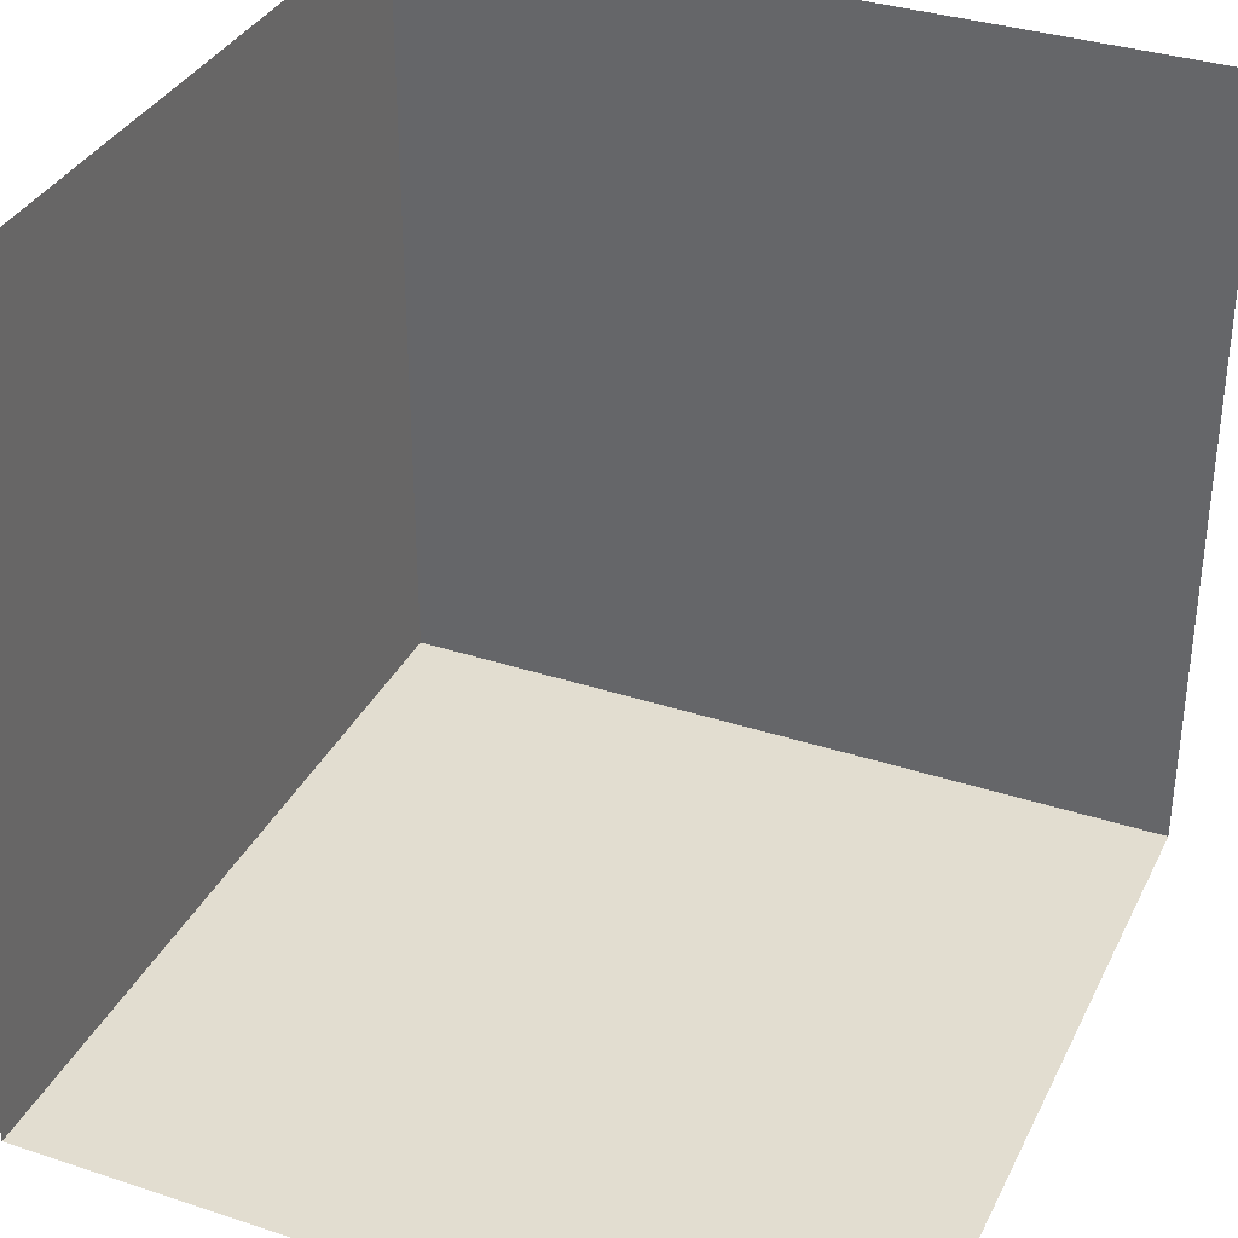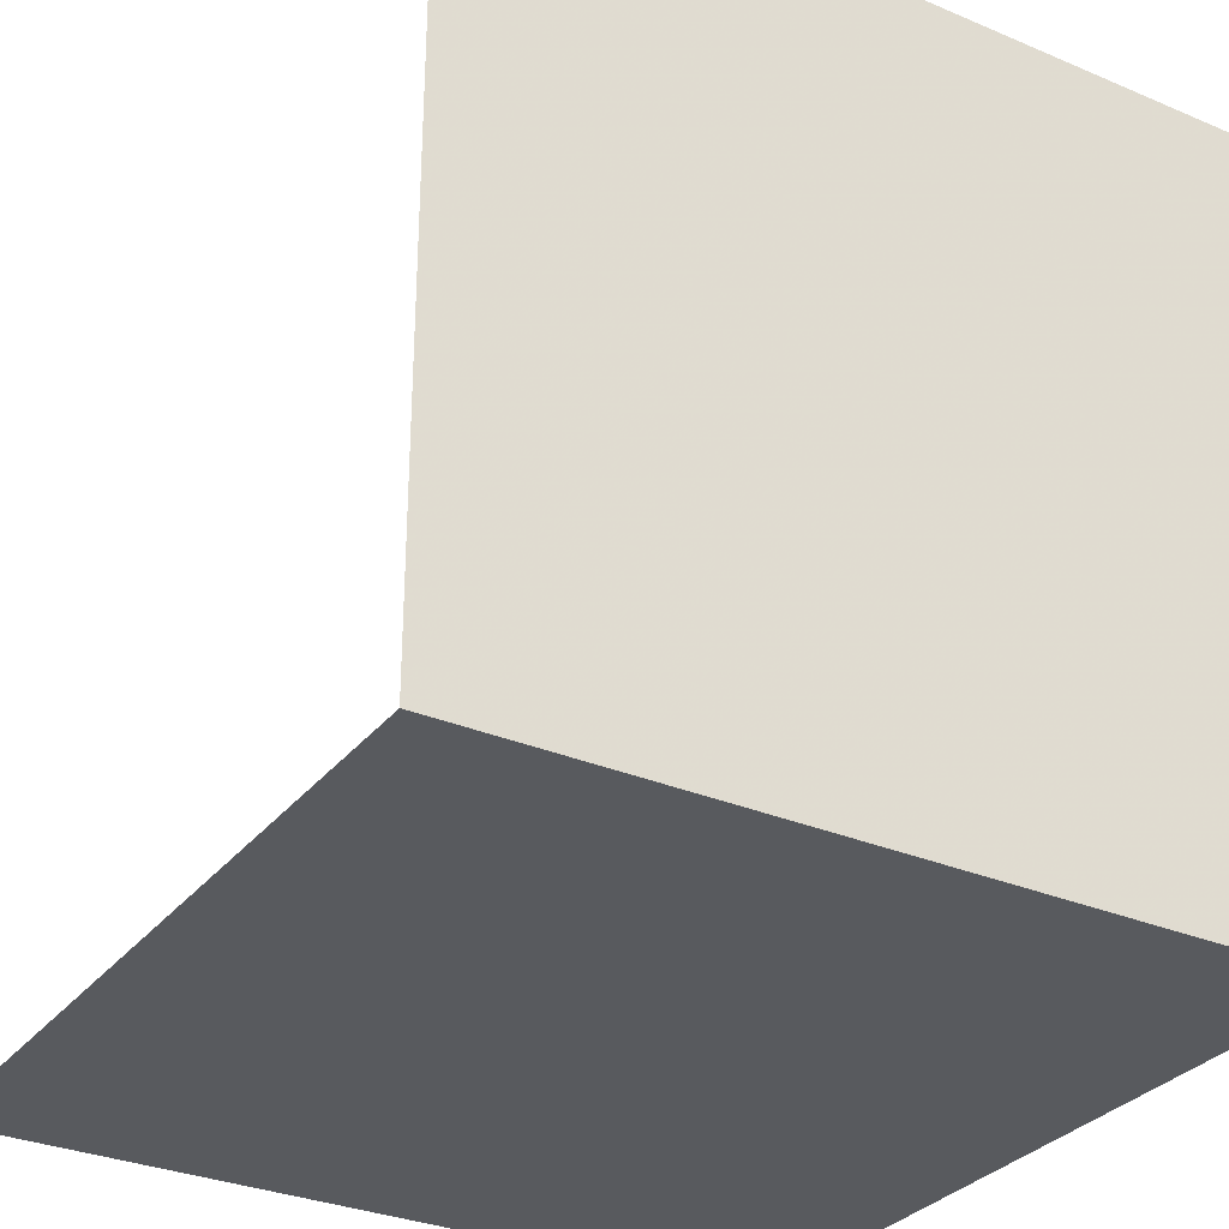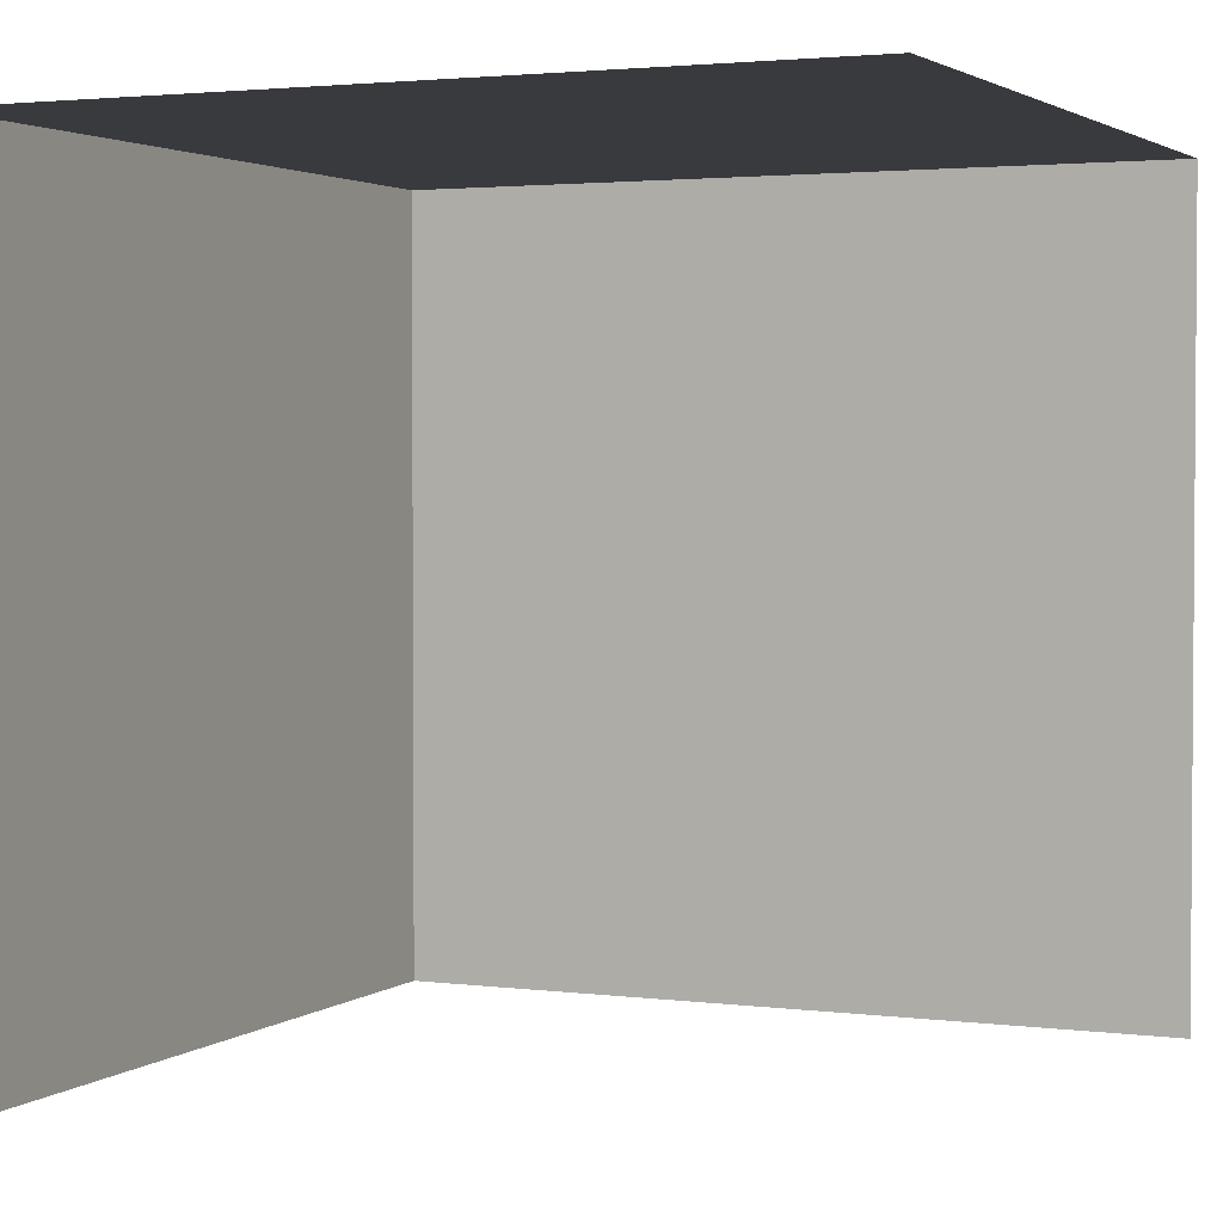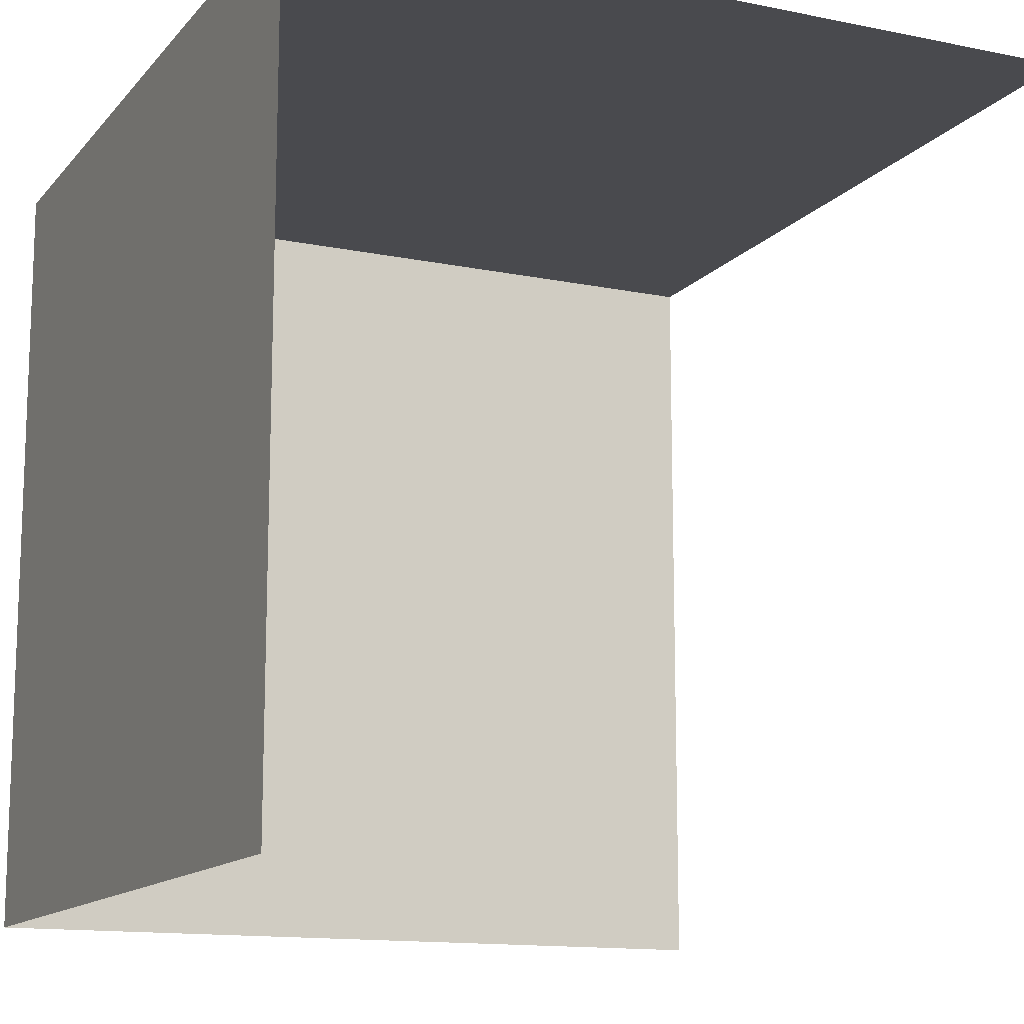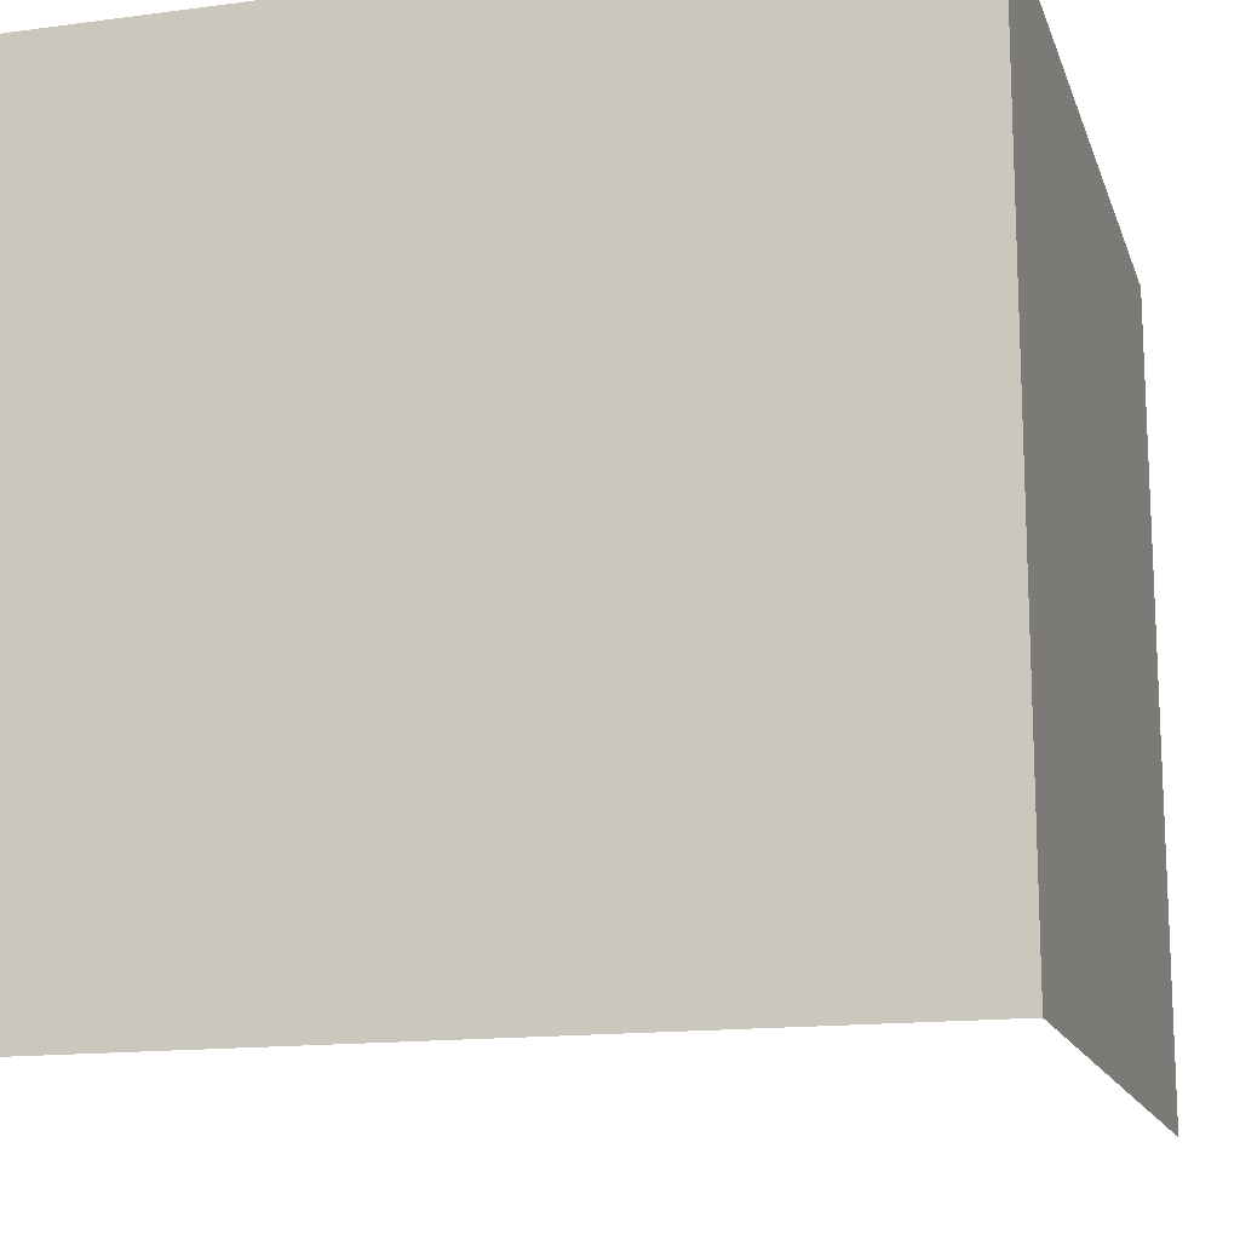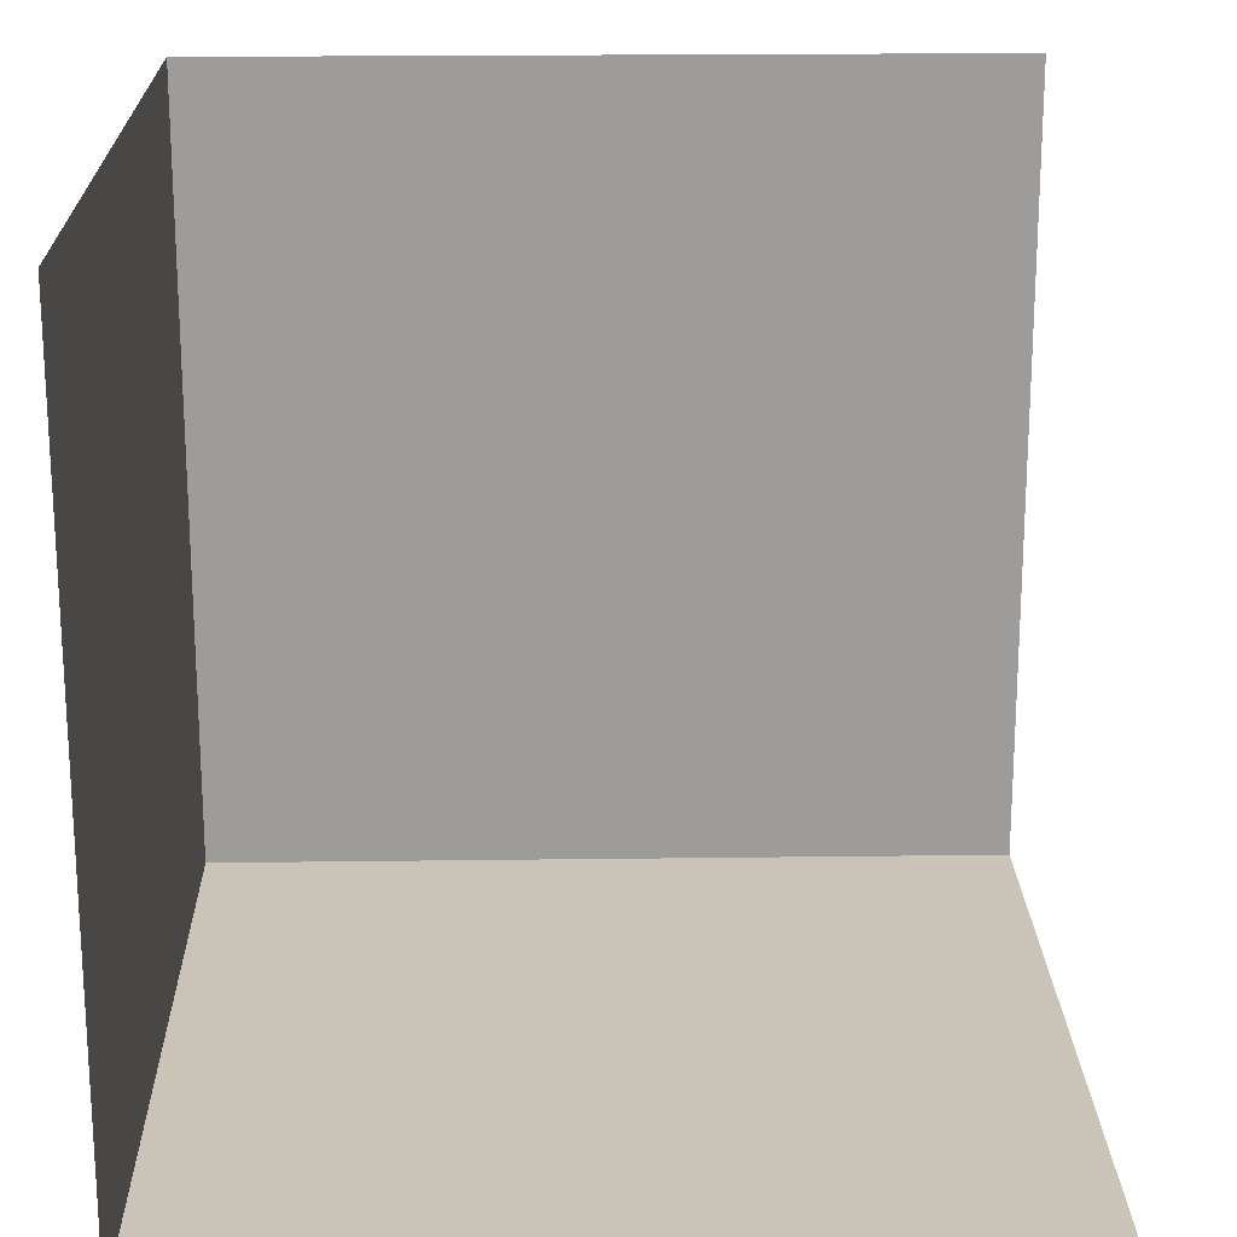
<metadata>
{"format":"obj","ext":"obj","renderer":"f3d","projection":"perspective","resolution":1024,"background":"white","views":[{"elev":35.1,"azim":-156.4,"up":"+Y"},{"elev":-31.1,"azim":-31.2,"up":"+Y"},{"elev":2.6,"azim":-155.8,"up":"+Z"},{"elev":-13.4,"azim":155.2,"up":"+Z"},{"elev":-14.9,"azim":15.8,"up":"+Z"},{"elev":20.0,"azim":178.6,"up":"+Y"}]}
</metadata>
<code>
v 0 0 1
v 0 0 0.5
v 0 0.5 1
v 0 0.5 0.5
v -0.5 0 1
v -0.5 0 0.5
v -0.5 0.5 1
f 5 7 3
f 6 5 1
f 2 1 3
f 3 1 5
f 1 2 6
f 3 4 2

</code>
